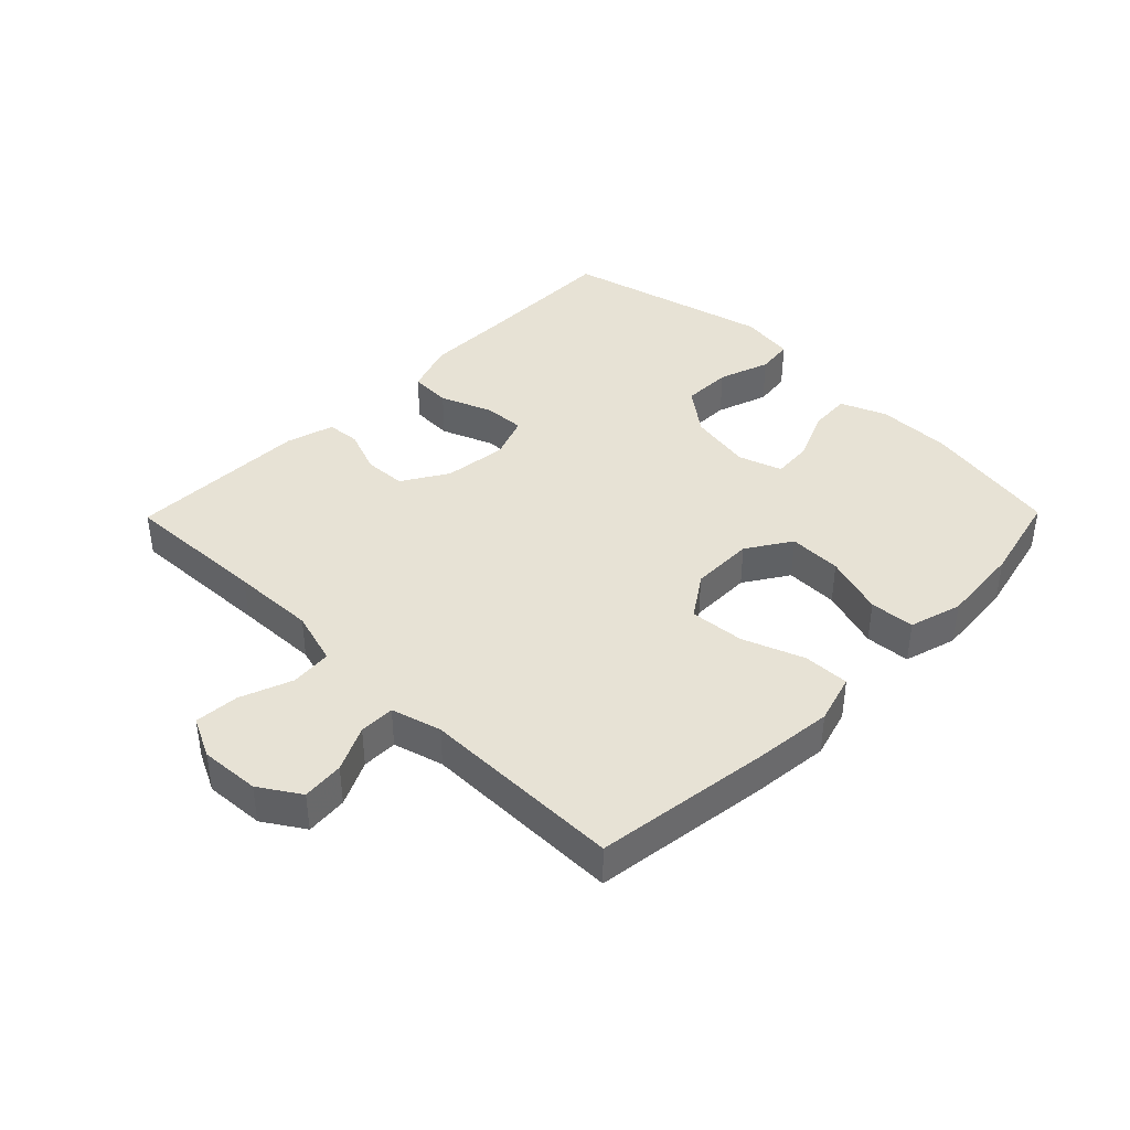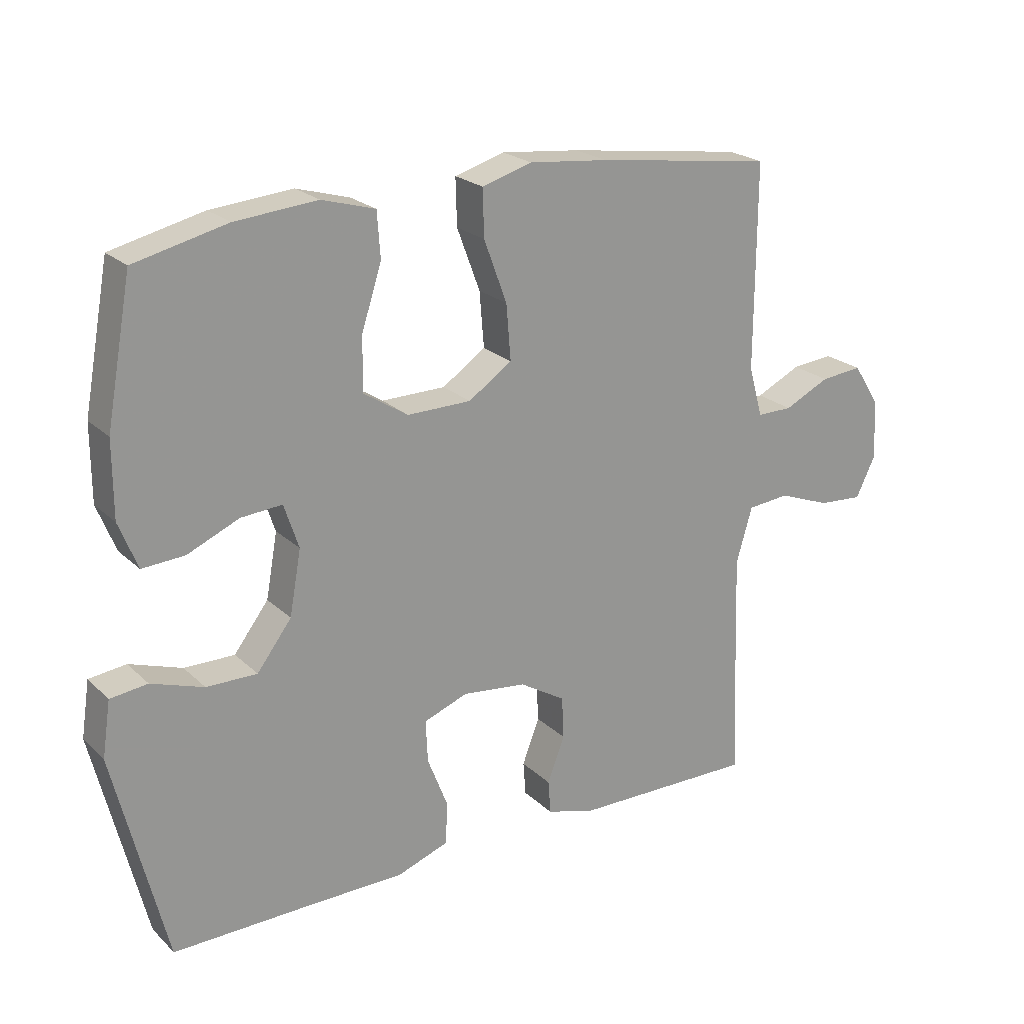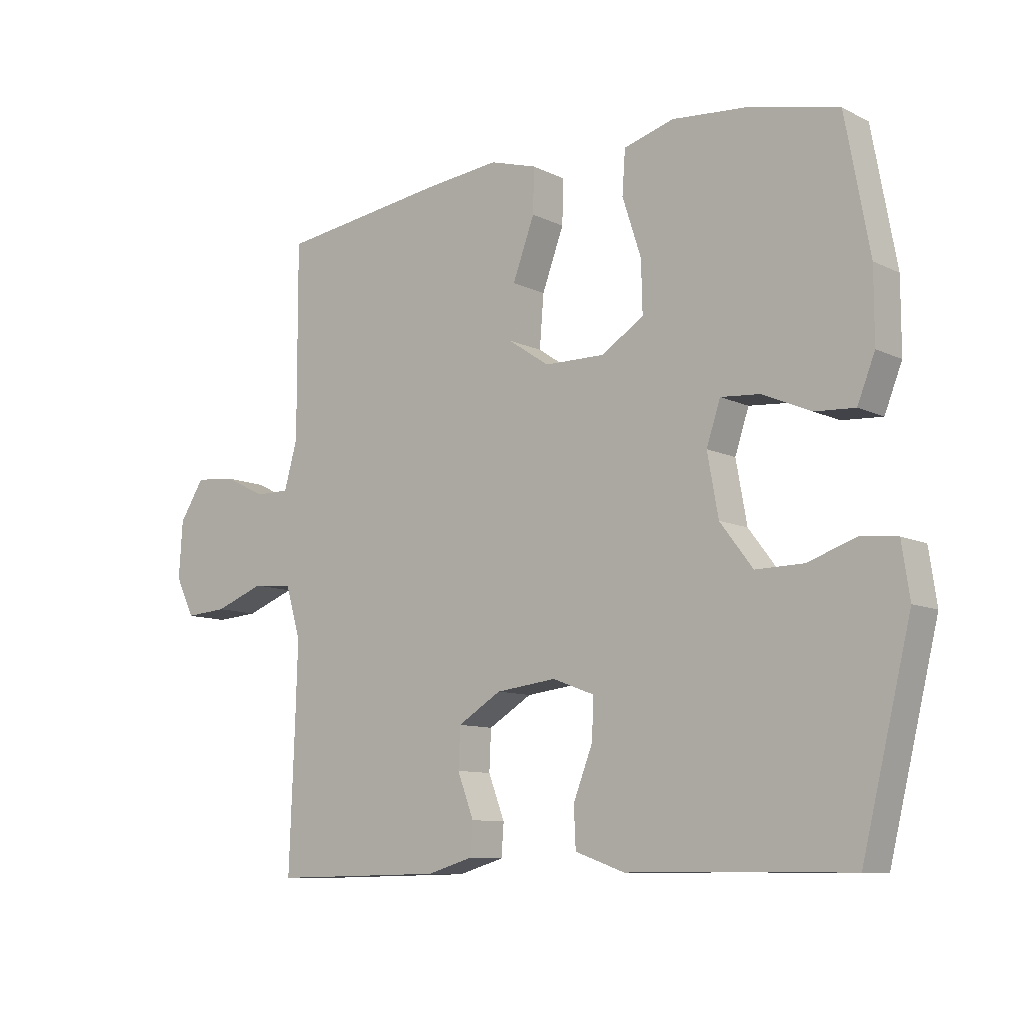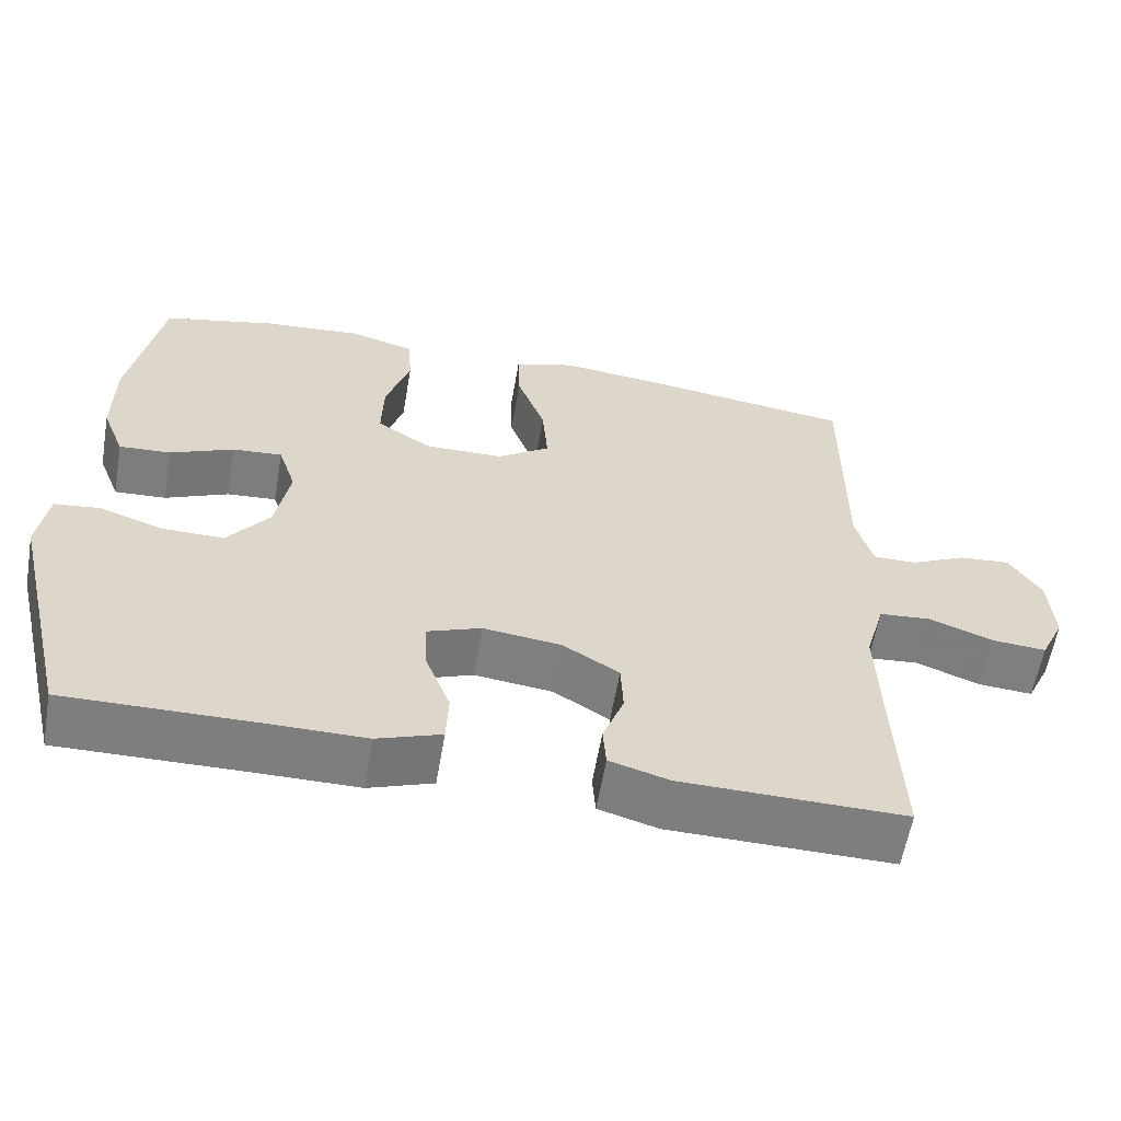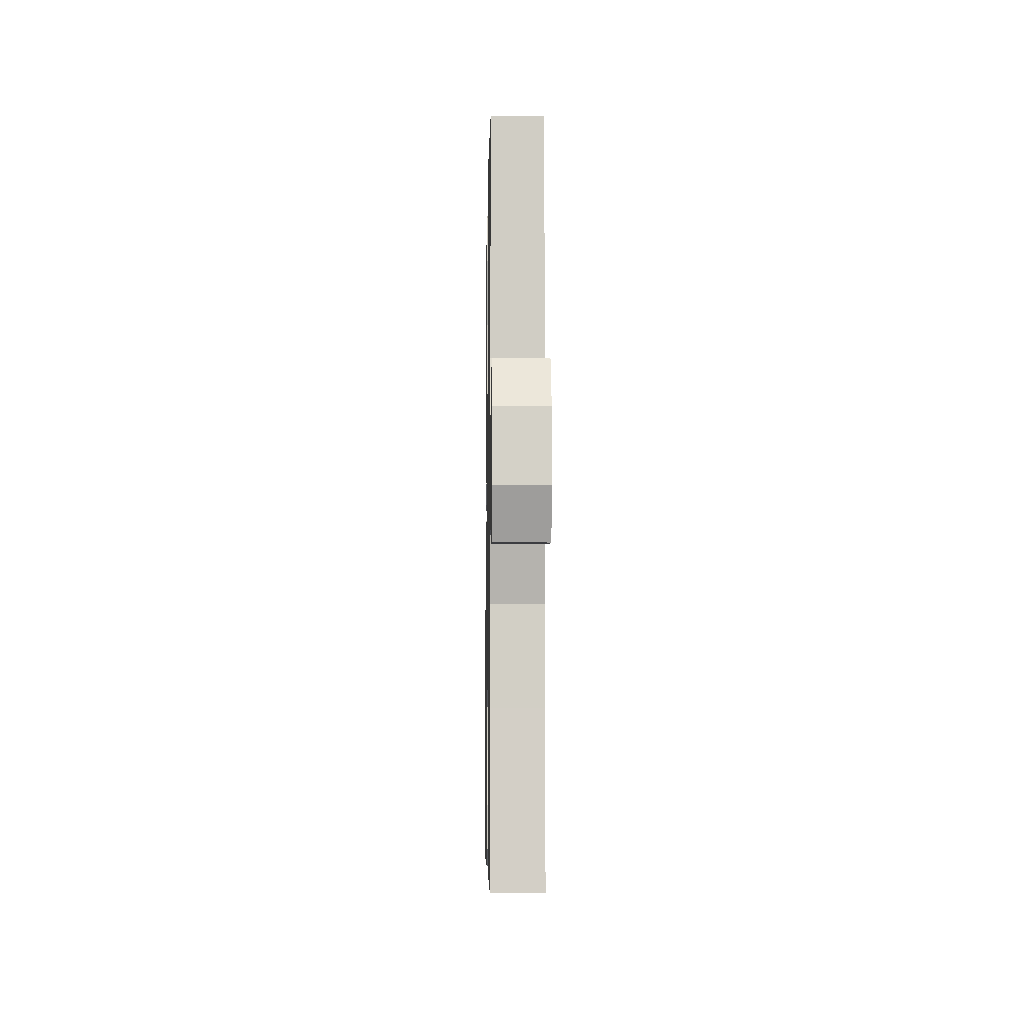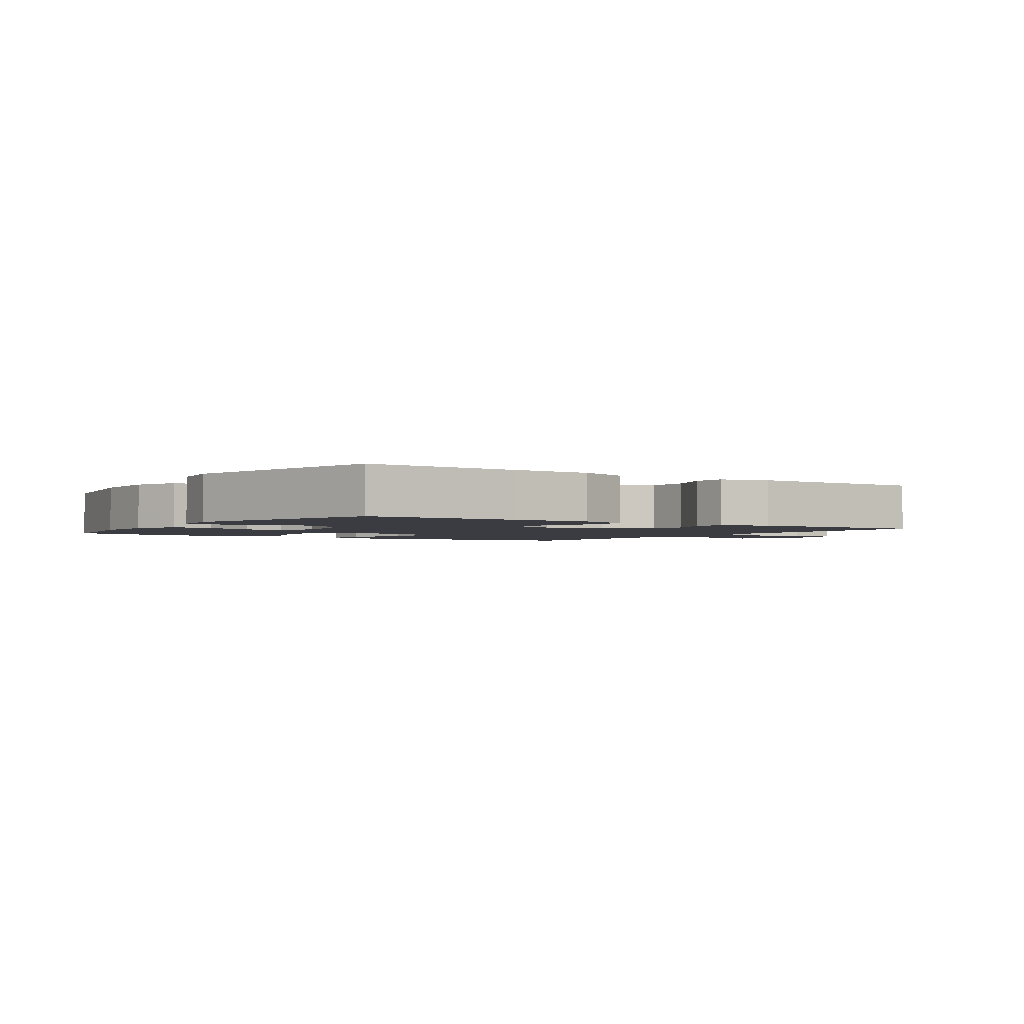
<metadata>
{"format":"obj","ext":"obj","renderer":"f3d","projection":"perspective","resolution":1024,"background":"white","views":[{"elev":40.3,"azim":-45.5,"up":"+Y"},{"elev":22.4,"azim":147.0,"up":"+Z"},{"elev":-9.8,"azim":39.0,"up":"+Z"},{"elev":-59.5,"azim":170.2,"up":"+Z"},{"elev":-6.2,"azim":-91.0,"up":"+Z"},{"elev":-2.2,"azim":146.0,"up":"+Y"}]}
</metadata>
<code>
v 0.5 0.07 0.5
v 0.54 0.07 0.282
v 0.54 0.07 0.165
v 0.511 0.07 0.092
v 0.445 0.07 0.096
v 0.364 0.07 0.131
v 0.3 0.07 0.136
v 0.277 0.07 0.067
v 0.295 0.07 -0.033
v 0.349 0.07 -0.104
v 0.428 0.07 -0.103
v 0.51 0.07 -0.075
v 0.568 0.07 -0.082
v 0.581 0.07 -0.169
v 0.5 0.07 -0.5
v 0.26 0.07 -0.497
v 0.133 0.07 -0.497
v 0.051 0.07 -0.468
v 0.048 0.07 -0.402
v 0.08 0.07 -0.32
v 0.083 0.07 -0.254
v 0.014 0.07 -0.228
v -0.086 0.07 -0.24
v -0.158 0.07 -0.284
v -0.161 0.07 -0.35
v -0.134 0.07 -0.421
v -0.138 0.07 -0.474
v -0.214 0.07 -0.496
v -0.5 0.07 -0.5
v -0.491 0.07 -0.268
v -0.487 0.07 -0.136
v -0.512 0.07 -0.05
v -0.578 0.07 -0.044
v -0.66 0.07 -0.075
v -0.73 0.07 -0.08
v -0.761 0.07 -0.016
v -0.755 0.07 0.078
v -0.714 0.07 0.142
v -0.648 0.07 0.136
v -0.577 0.07 0.102
v -0.521 0.07 0.102
v -0.499 0.07 0.181
v -0.5 0.07 0.5
v -0.222 0.07 0.538
v -0.098 0.07 0.551
v -0.02 0.07 0.528
v -0.022 0.07 0.455
v -0.058 0.07 0.358
v -0.065 0.07 0.272
v 0.003 0.07 0.226
v 0.103 0.07 0.225
v 0.173 0.07 0.27
v 0.171 0.07 0.354
v 0.14 0.07 0.45
v 0.145 0.07 0.521
v 0.228 0.07 0.545
v 0.356 0.07 0.534
v 0.5 0 0.5
v 0.54 0 0.282
v 0.54 0 0.165
v 0.511 0 0.092
v 0.445 0 0.096
v 0.364 0 0.131
v 0.3 0 0.136
v 0.277 0 0.067
v 0.295 0 -0.033
v 0.349 0 -0.104
v 0.428 0 -0.103
v 0.51 0 -0.075
v 0.568 0 -0.082
v 0.581 0 -0.169
v 0.5 0 -0.5
v 0.26 0 -0.497
v 0.133 0 -0.497
v 0.051 0 -0.468
v 0.048 0 -0.402
v 0.08 0 -0.32
v 0.083 0 -0.254
v 0.014 0 -0.228
v -0.086 0 -0.24
v -0.158 0 -0.284
v -0.161 0 -0.35
v -0.134 0 -0.421
v -0.138 0 -0.474
v -0.214 0 -0.496
v -0.5 0 -0.5
v -0.491 0 -0.268
v -0.487 0 -0.136
v -0.512 0 -0.05
v -0.578 0 -0.044
v -0.66 0 -0.075
v -0.73 0 -0.08
v -0.761 0 -0.016
v -0.755 0 0.078
v -0.714 0 0.142
v -0.648 0 0.136
v -0.577 0 0.102
v -0.521 0 0.102
v -0.499 0 0.181
v -0.5 0 0.5
v -0.222 0 0.538
v -0.098 0 0.551
v -0.02 0 0.528
v -0.022 0 0.455
v -0.058 0 0.358
v -0.065 0 0.272
v 0.003 0 0.226
v 0.103 0 0.225
v 0.173 0 0.27
v 0.171 0 0.354
v 0.14 0 0.45
v 0.145 0 0.521
v 0.228 0 0.545
v 0.356 0 0.534
f 4 5 6
f 3 4 6
f 2 3 6
f 1 2 6
f 57 1 6
f 56 57 6
f 55 56 6
f 54 55 6
f 53 54 6
f 52 53 6 7
f 51 52 7 8
f 50 51 8 9
f 49 50 9 10
f 46 47 48
f 45 46 48
f 44 45 48
f 43 44 48
f 42 43 48
f 41 42 48 49
f 38 39 40
f 37 38 40
f 36 37 40
f 35 36 40
f 34 35 40
f 33 34 40
f 32 33 40 41
f 41 49 10
f 32 41 10
f 31 32 10
f 28 29 30
f 27 28 30
f 26 27 30
f 25 26 30
f 24 25 30 31
f 18 19 20
f 17 18 20
f 16 17 20
f 16 20 21
f 15 16 21
f 14 15 21
f 13 14 21
f 12 13 21
f 11 12 21
f 10 11 21 22
f 23 24 31
f 10 22 23 31
f 63 62 61
f 63 61 60
f 63 60 59
f 63 59 58
f 63 58 114
f 63 114 113
f 63 113 112
f 63 112 111
f 63 111 110
f 64 63 110 109
f 65 64 109 108
f 66 65 108 107
f 67 66 107 106
f 105 104 103
f 105 103 102
f 105 102 101
f 105 101 100
f 105 100 99
f 106 105 99 98
f 97 96 95
f 97 95 94
f 97 94 93
f 97 93 92
f 97 92 91
f 97 91 90
f 98 97 90 89
f 67 106 98
f 67 98 89
f 67 89 88
f 87 86 85
f 87 85 84
f 87 84 83
f 87 83 82
f 88 87 82 81
f 77 76 75
f 77 75 74
f 77 74 73
f 78 77 73
f 78 73 72
f 78 72 71
f 78 71 70
f 78 70 69
f 78 69 68
f 79 78 68 67
f 88 81 80
f 88 80 79 67
f 1 58 59 2
f 2 59 60 3
f 3 60 61 4
f 4 61 62 5
f 5 62 63 6
f 6 63 64 7
f 7 64 65 8
f 8 65 66 9
f 9 66 67 10
f 10 67 68 11
f 11 68 69 12
f 12 69 70 13
f 13 70 71 14
f 14 71 72 15
f 15 72 73 16
f 16 73 74 17
f 17 74 75 18
f 18 75 76 19
f 19 76 77 20
f 20 77 78 21
f 21 78 79 22
f 22 79 80 23
f 23 80 81 24
f 24 81 82 25
f 25 82 83 26
f 26 83 84 27
f 27 84 85 28
f 28 85 86 29
f 29 86 87 30
f 30 87 88 31
f 31 88 89 32
f 32 89 90 33
f 33 90 91 34
f 34 91 92 35
f 35 92 93 36
f 36 93 94 37
f 37 94 95 38
f 38 95 96 39
f 39 96 97 40
f 40 97 98 41
f 41 98 99 42
f 42 99 100 43
f 43 100 101 44
f 44 101 102 45
f 45 102 103 46
f 46 103 104 47
f 47 104 105 48
f 48 105 106 49
f 49 106 107 50
f 50 107 108 51
f 51 108 109 52
f 52 109 110 53
f 53 110 111 54
f 54 111 112 55
f 55 112 113 56
f 56 113 114 57
f 57 114 58 1

</code>
